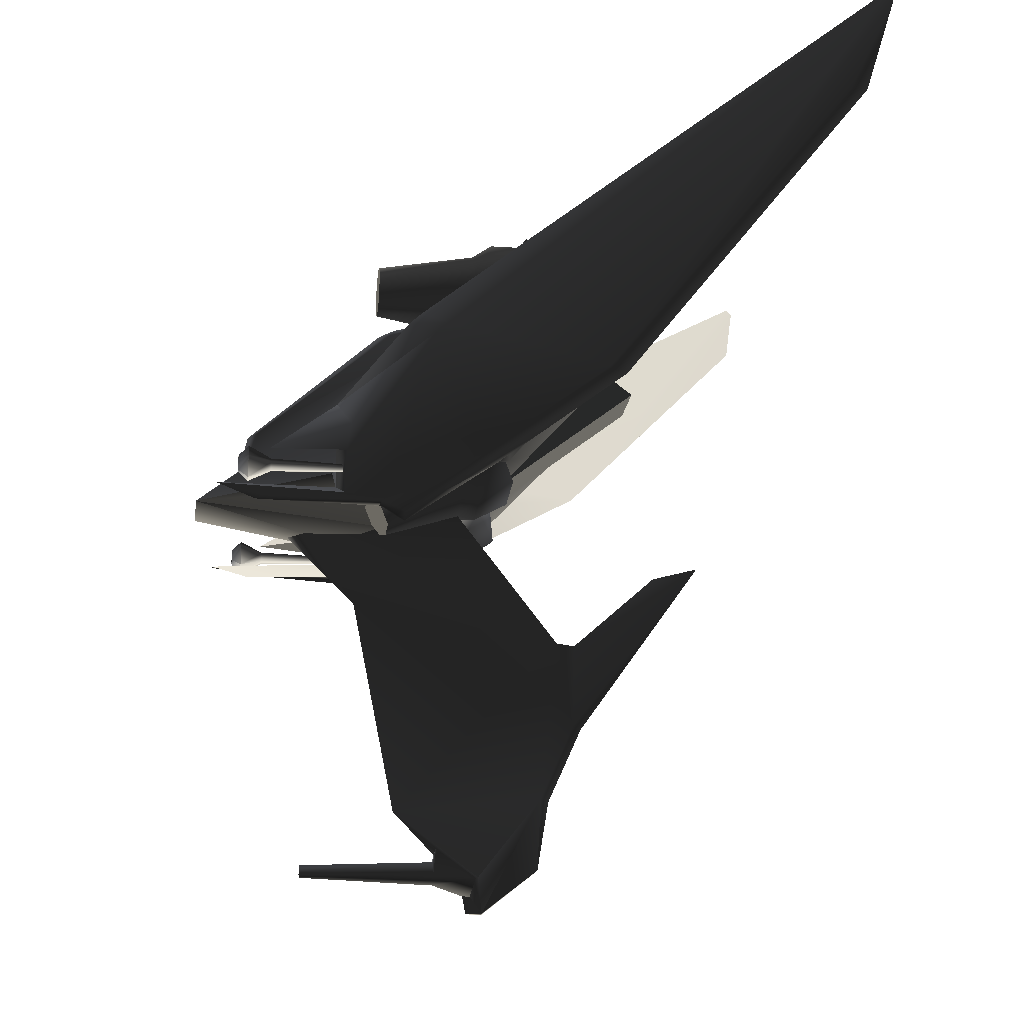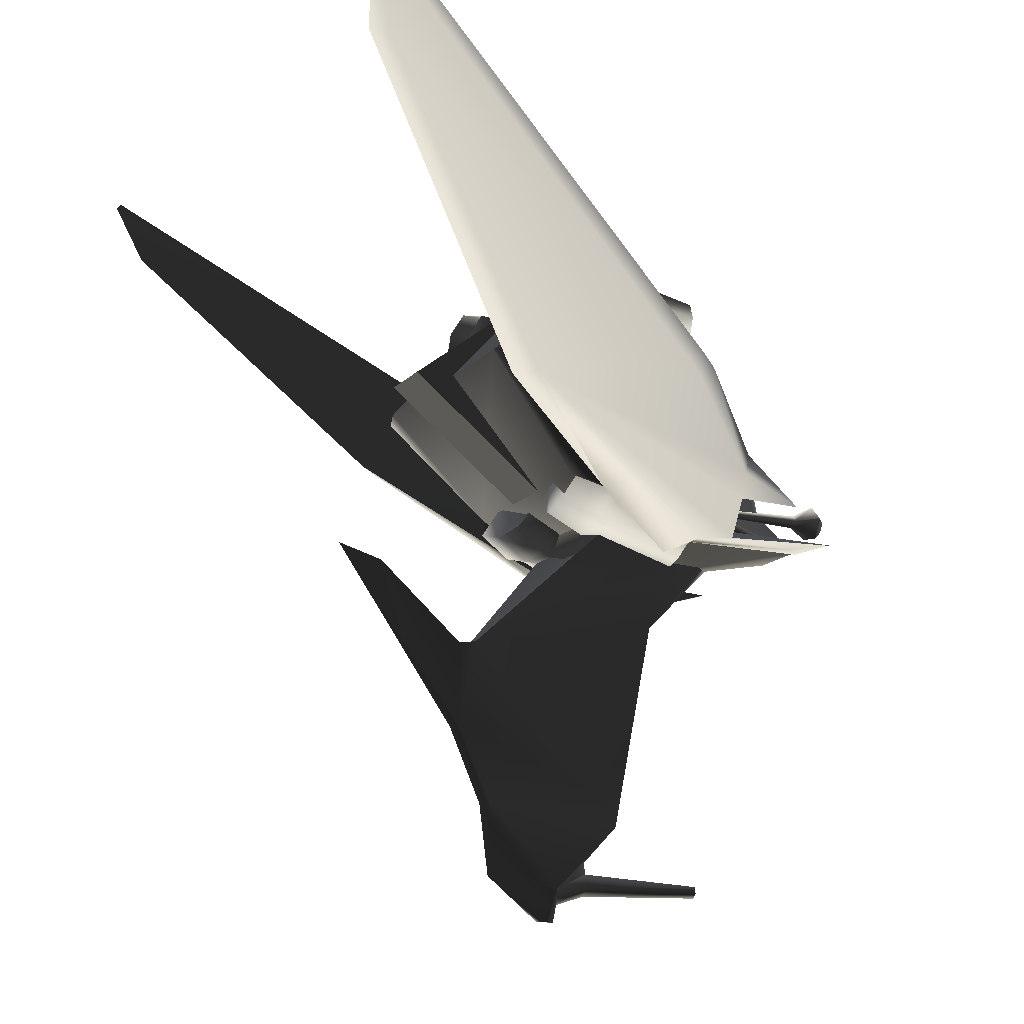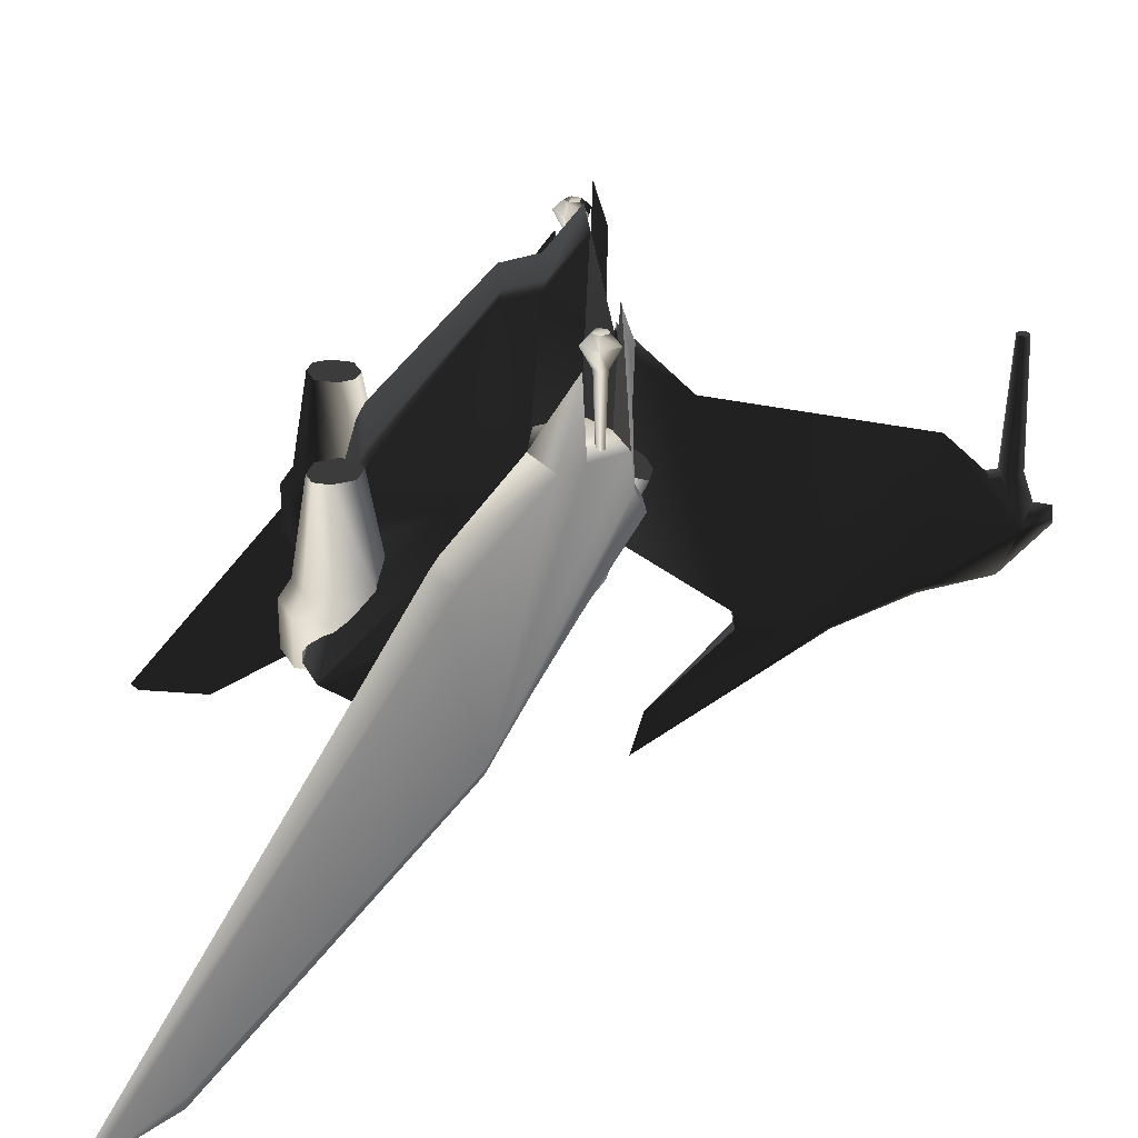
<metadata>
{"format":"obj","ext":"obj","renderer":"f3d","projection":"perspective","resolution":1024,"background":"white","views":[{"elev":-20.1,"azim":82.5,"up":"+Y"},{"elev":-15.1,"azim":-116.7,"up":"+Y"},{"elev":28.8,"azim":-94.4,"up":"+Z"}]}
</metadata>
<code>
v  0.2433 1.03 0.6589
v  0.2633 1.148 0.2401
v  -0.2633 1.148 0.2401
v  -0.2433 1.03 0.6589
v  0.2433 0.9859 0.7435
v  -0.2433 0.9859 0.7435
v  -0.1539 0.3448 1.483
v  0.1539 0.3448 1.483
v  -0.1576 0.1359 1.528
v  0.1576 0.1359 1.528
v  -0.1707 -0.06055 1.763
v  0.1707 -0.06055 1.763
v  -0.3056 0.9723 0.6829
v  -0.3307 1.093 0.2525
v  -0.4804 0.2787 0.6742
v  -0.1934 0.3656 1.424
v  -0.198 0.1617 1.468
v  -0.3981 0.2202 0.8995
v  -0.5293 0.008511 1.013
v  -0.7219 0.04341 0.3412
v  -0.6474 -0.02493 0.3456
v  -0.8709 0.7319 -0.4741
v  -0.5728 0.1146 0.01897
v  -1.113 1.244 -0.008028
v  -0.088 -0.1992 1.146
v  0.088 -0.1992 1.146
v  -0.129 -0.1896 0.3339
v  0.3981 0.2202 0.8995
v  0.4804 0.2787 0.6742
v  0.3307 1.093 0.2525
v  0.7219 0.04341 0.3412
v  0.198 0.1617 1.468
v  0.1934 0.3656 1.424
v  0.3056 0.9723 0.6829
v  0.5293 0.008511 1.013
v  0.6474 -0.02493 0.3456
v  0.5728 0.1146 0.01897
v  1.113 1.244 -0.008028
v  0.129 -0.1896 0.3339
v  0.8708 0.7319 -0.4741
v  0.8858 1.312 -0.02349
v  -2.5e-05 1.312 -0.02349
v  0 1.148 0.2401
v  -0.8859 1.312 -0.02349
v  0.6933 0.7443 -0.5374
v  -0.6933 0.7443 -0.5374
v  0.4906 -0.3302 0.7039
v  0.5909 -0.302 0.6988
v  0.4495 -0.1602 0.8176
v  0.549 -0.1327 0.8123
v  0.6184 -0.1544 0.7835
v  0.6341 -0.218 0.7408
v  0.4244 -0.3059 0.7335
v  0.4055 -0.2448 0.7754
v  0.3566 -0.1686 0.192
v  0.3142 -0.05164 0.001715
v  0.5304 0.008789 -0.009319
v  0.5728 -0.1082 0.1809
v  0.2946 0.1588 0.02374
v  0.6243 0.1906 0.08152
v  0.2118 -0.1177 0.2555
v  0.1694 -0.0007516 0.06529
v  0.3875 -0.1631 0.2916
v  0.2769 -0.1238 0.3404
v  0.5532 -0.1168 0.2832
v  0.6667 0.07356 0.2718
v  0.625 0.0224 0.3527
v  0.598 0.1269 0.423
v  0.6309 0.2096 0.3634
v  0.5885 0.3266 0.1732
v  0.1728 0.01582 0.3464
v  0.1304 0.1328 0.1561
v  0.2674 0.1982 0.4374
v  0.225 0.3152 0.2471
v  0.2467 -0.02184 0.4099
v  0.3193 0.1179 0.4796
v  0.4828 0.258 0.4262
v  0.4842 0.1637 0.471
v  0.4404 0.375 0.2359
v  0 -0.5825 0.8428
v  0 -0.1992 1.233
v  -0.088 -0.1992 1.146
v  -0.1085 -0.1944 0.8179
v  -0.03823 -0.7831 -0.3263
v  0.03823 -0.7831 -0.3263
v  0.088 -0.1992 1.146
v  0 -1.786 0.5971
v  -0.4208 -0.1049 0.3456
v  -0.129 -0.1896 0.3339
v  0.03133 -1.692 -0.2325
v  -0.01809 -1.267 -0.4202
v  -0.03133 -1.692 -0.2325
v  -0.1529 -2.174 0.1353
v  0.1529 -2.174 0.1353
v  0.03133 -2.104 -0.2109
v  0 -1.706 -0.2789
v  0 -1.28 -0.4666
v  0 -2.174 0.2215
v  0 -2.349 0.1857
v  -0.03133 -2.349 0.09948
v  -0.000406 -0.2855 -1.164
v  -0.03823 -0.7977 -0.4274
v  -0.000406 -0.3576 -0.9037
v  0.03823 -0.7977 -0.4274
v  0.01809 -1.267 -0.4202
v  0.1085 -0.1944 0.8179
v  0.4208 -0.1049 0.3456
v  0.129 -0.1896 0.3339
v  0.03133 -2.349 0.09948
v  -0.03395 -2.146 1.107
v  -0.000122 -2.171 1.107
v  0.03388 -2.146 1.107
v  -0.02086 -2.106 1.107
v  0.02106 -2.106 1.107
v  0 -2.195 0.3727
v  0.06392 -2.149 0.3727
v  0.1389 -2.175 0.1353
v  0.0395 -2.073 0.3727
v  0 -2.282 0.1135
v  0.05456 -1.948 0.3524
v  -0.05456 -1.948 0.3524
v  -0.0395 -2.073 0.3727
v  -0.06392 -2.149 0.3727
v  -0.1389 -2.175 0.1353
v  0.6202 -0.2062 0.7504
v  0.744 0.02289 0.1227
v  0.5832 -0.2746 0.6065
v  0.6016 -0.007585 0.6518
v  0.4804 0.2786 0.6742
v  0.882 0.278 1.011
v  1.125 0.6811 0.6408
v  1.025 0.496 -0.5862
v  0.6861 -0.2201 1.436
v  0.7251 -0.1481 1.653
v  0.6638 -0.1255 0.9969
v  0.7338 -0.1528 1.653
v  0.7078 -0.2009 1.382
v  0.7834 -0.197 0.9481
v  0.7728 -0.2165 0.7414
v  1.191 0.6041 0.5038
v  0.8953 0.01007 0.9523
v  0.9053 0.0285 0.2043
v  0.7401 -0.277 0.6155
v  1.13 0.491 -0.4773
v  1.829 1.921 -1.809
v  1.861 1.904 -1.709
v  2.104 2.392 -1.881
v  1.218 0.6549 0.4388
v  2.08 2.348 -1.91
v  1.153 0.7319 0.5758
v  0.9668 0.1422 0.9352
v  0.8239 0.02658 1.37
v  0.7729 0.07627 1.004
v  0.3981 0.22 0.8995
v  0.5294 0.00837 1.013
v  0.7754 -0.06853 0.677
v  0.7731 -0.05229 0.677
v  0.7878 -0.04507 0.677
v  0.7916 -0.07136 0.677
v  0.7993 -0.05686 0.677
v  0.822 -0.05362 1.36
v  0.7918 -0.02239 1.36
v  0.8017 -0.09203 1.36
v  0.8308 -0.1516 1.485
v  0.8877 -0.04429 1.485
v  0.8032 0.04291 1.485
v  0.8059 -0.1006 1.539
v  0.8314 -0.05228 1.539
v  0.7521 -0.09115 1.539
v  0.7113 -0.1307 1.485
v  0.7444 -0.03707 1.539
v  0.6942 -0.01048 1.485
v  0.7528 -0.04151 1.36
v  0.7589 -0.08455 1.36
v  0.7934 -0.01304 1.539
v  -0.5832 -0.2746 0.6065
v  -0.744 0.02289 0.1227
v  -0.6202 -0.2062 0.7504
v  -0.7078 -0.2009 1.382
v  -0.7728 -0.2165 0.7414
v  -0.6861 -0.2201 1.436
v  -0.6638 -0.1255 0.9969
v  -0.6016 -0.007585 0.6518
v  -0.5294 0.00837 1.013
v  -0.7251 -0.1481 1.653
v  -0.7338 -0.1528 1.653
v  -0.7834 -0.197 0.9481
v  -1.13 0.491 -0.4773
v  -0.9053 0.0285 0.2043
v  -0.7401 -0.277 0.6155
v  -0.8953 0.01007 0.9523
v  -0.7729 0.07627 1.004
v  -0.9668 0.1422 0.9352
v  -0.8239 0.02658 1.37
v  -0.882 0.278 1.011
v  -1.125 0.6811 0.6408
v  -1.191 0.6041 0.5038
v  -0.3981 0.22 0.8995
v  -0.4804 0.2786 0.6742
v  -1.025 0.496 -0.5862
v  -1.153 0.7319 0.5758
v  -2.104 2.392 -1.881
v  -1.218 0.6549 0.4388
v  -2.08 2.348 -1.91
v  -1.861 1.904 -1.709
v  -1.829 1.921 -1.809
v  -0.7993 -0.05686 0.677
v  -0.7878 -0.04507 0.677
v  -0.7731 -0.05229 0.677
v  -0.7916 -0.07136 0.677
v  -0.7754 -0.06853 0.677
v  -0.822 -0.05362 1.36
v  -0.7918 -0.02239 1.36
v  -0.8032 0.04291 1.485
v  -0.8017 -0.09203 1.36
v  -0.8877 -0.04429 1.485
v  -0.8308 -0.1516 1.485
v  -0.8314 -0.05228 1.539
v  -0.7934 -0.01304 1.539
v  -0.8059 -0.1006 1.539
v  -0.7113 -0.1307 1.485
v  -0.7521 -0.09115 1.539
v  -0.7589 -0.08455 1.36
v  -0.7528 -0.04151 1.36
v  -0.6942 -0.01048 1.485
v  -0.7444 -0.03707 1.539
v  -0.1644 1.311 -0.02475
v  0.1644 1.311 -0.02475
v  0.1644 0.7337 -0.7665
v  -0.1644 0.7337 -0.7665
v  0.1644 0.7538 -0.5291
v  0.1644 0.118 0.01538
v  -0.1644 0.7538 -0.5291
v  -0.1644 0.118 0.01538
v  -0.4073 1.111 0.7784
v  -0.4468 1.227 0.7784
v  -0.6386 1.033 0.7784
v  -0.6773 1.148 0.7785
v  -0.6485 1.235 0.7786
v  -0.5618 1.264 0.7785
v  -0.4395 1.028 0.7783
v  -0.5227 0.9947 0.7784
v  -0.5006 0.8387 -0.1162
v  -0.5004 0.8386 0.15
v  -0.7503 0.9212 0.1502
v  -0.7504 0.9213 -0.116
v  -0.8344 1.169 0.1504
v  -0.766 1.16 0.2514
v  -0.7017 0.9701 0.2512
v  -0.5102 0.9067 0.2511
v  -0.3188 0.9082 -0.1163
v  -0.3187 0.908 0.1499
v  -0.4725 1.06 -0.2256
v  -0.8345 1.17 -0.1158
v  -0.7701 1.355 0.1504
v  -0.7702 1.355 -0.1158
v  -0.7172 1.303 0.2514
v  -0.3714 0.9603 0.251
v  -0.2511 1.091 -0.1162
v  -0.2509 1.09 0.15
v  -0.336 1.34 -0.116
v  -0.3359 1.339 0.1502
v  -0.585 1.421 -0.1158
v  -0.5849 1.421 0.1504
v  -0.3843 1.29 0.2512
v  -0.3191 1.1 0.2511
v  -0.5749 1.353 0.2514
v  -0.4055 -0.2448 0.7754
v  -0.4495 -0.1602 0.8176
v  -0.5909 -0.302 0.6988
v  -0.6341 -0.218 0.7408
v  -0.6184 -0.1544 0.7835
v  -0.549 -0.1327 0.8123
v  -0.4244 -0.3059 0.7335
v  -0.4906 -0.3302 0.7039
v  -0.3142 -0.05164 0.001715
v  -0.3566 -0.1686 0.192
v  -0.5728 -0.1082 0.1809
v  -0.5304 0.008789 -0.009319
v  -0.6667 0.07356 0.2718
v  -0.625 0.0224 0.3527
v  -0.5532 -0.1168 0.2832
v  -0.3875 -0.1631 0.2916
v  -0.1694 -0.0007516 0.06529
v  -0.2118 -0.1177 0.2555
v  -0.2946 0.1588 0.02374
v  -0.6243 0.1906 0.08152
v  -0.6309 0.2096 0.3634
v  -0.5885 0.3266 0.1732
v  -0.598 0.1269 0.423
v  -0.2769 -0.1238 0.3404
v  -0.1304 0.1328 0.1561
v  -0.1728 0.01582 0.3464
v  -0.225 0.3152 0.2471
v  -0.2674 0.1982 0.4374
v  -0.4404 0.375 0.2359
v  -0.4828 0.258 0.4262
v  -0.3193 0.1179 0.4796
v  -0.2467 -0.02184 0.4099
v  -0.4842 0.1637 0.471
v  0.5227 0.9947 0.7784
v  0.6386 1.033 0.7784
v  0.4468 1.227 0.7784
v  0.5618 1.264 0.7785
v  0.6485 1.235 0.7786
v  0.6773 1.148 0.7785
v  0.4395 1.028 0.7783
v  0.4073 1.111 0.7784
v  0.5004 0.8386 0.15
v  0.5006 0.8387 -0.1162
v  0.7504 0.9213 -0.116
v  0.7503 0.9212 0.1502
v  0.4725 1.06 -0.2256
v  0.8345 1.17 -0.1158
v  0.3187 0.908 0.1499
v  0.3188 0.9082 -0.1163
v  0.5102 0.9067 0.2511
v  0.3714 0.9603 0.251
v  0.7017 0.9701 0.2512
v  0.8344 1.169 0.1504
v  0.766 1.16 0.2514
v  0.7172 1.303 0.2514
v  0.7701 1.355 0.1504
v  0.7702 1.355 -0.1158
v  0.2509 1.09 0.15
v  0.2511 1.091 -0.1162
v  0.3359 1.339 0.1502
v  0.336 1.34 -0.116
v  0.3191 1.1 0.2511
v  0.3843 1.29 0.2512
v  0.5849 1.421 0.1504
v  0.5749 1.353 0.2514
v  0.585 1.421 -0.1158
g frm-canopy_1
f 1 2 3
f 3 4 1
f 5 1 4
f 6 5 4
f 5 6 7
f 8 5 7
f 7 9 8
f 9 10 8
f 9 11 12
f 10 9 12
f 13 14 15
f 14 13 3
f 16 13 15
f 13 4 3
f 6 4 13
f 6 13 16
f 17 16 15
f 16 17 7
f 7 6 16
f 15 18 17
f 17 9 7
f 19 11 17
f 17 18 19
f 18 15 19
f 15 20 19
f 20 21 11
f 19 20 11
f 22 23 20
f 24 22 20
f 25 11 21
f 26 12 11
f 25 26 11
f 27 25 21
f 28 29 30
f 31 29 28
f 32 28 30
f 33 32 30
f 30 34 33
f 35 31 28
f 35 28 32
f 31 35 36
f 31 37 38
f 35 12 36
f 32 12 35
f 10 32 33
f 8 10 33
f 39 36 12
f 26 39 12
f 37 40 38
f 34 30 1
f 1 5 34
f 30 2 1
f 34 5 8
f 33 34 8
f 9 17 11
f 32 10 12
f 38 29 31
f 38 30 29
f 30 38 41
f 2 30 41
f 2 41 42
f 43 2 42
f 44 3 43
f 42 44 43
f 3 44 24
f 14 3 24
f 20 15 24
f 15 14 24
f 41 45 46
f 40 45 41
f 45 40 37
f 45 37 46
f 42 41 46
f 38 40 41
f 46 44 42
f 24 44 46
f 22 24 46
f 22 46 23
f 21 20 23
f 37 23 46
f 21 23 37
f 36 21 37
f 31 36 37
f 27 39 26
f 25 27 26
f 39 27 36
f 27 21 36
g frm-l-t-engine
f 47 48 49
f 50 49 48
f 51 50 48
f 48 52 51
f 53 47 49
f 49 54 53
f 55 56 57
f 58 55 57
f 59 57 56
f 58 57 60
f 56 55 61
f 62 56 61
f 55 63 64
f 61 55 64
f 55 58 63
f 64 63 53
f 58 65 63
f 63 47 53
f 63 65 47
f 66 67 65
f 58 66 65
f 65 48 47
f 65 67 48
f 67 52 48
f 52 67 68
f 67 66 69
f 68 67 69
f 66 60 70
f 69 66 70
f 66 58 60
f 51 52 68
f 71 72 62
f 61 71 62
f 73 74 72
f 71 73 72
f 72 74 59
f 71 75 76
f 73 71 76
f 73 77 74
f 73 76 78
f 77 73 78
f 77 79 74
f 78 76 50
f 78 50 51
f 68 78 51
f 76 49 50
f 76 75 49
f 75 54 49
f 54 75 64
f 53 54 64
f 64 75 61
f 75 71 61
f 77 78 68
f 69 77 68
f 56 62 72
f 59 56 72
f 79 77 69
f 70 79 69
g frm-center-wing
f 80 81 82
f 82 83 80
f 83 84 80
f 80 85 86
f 85 80 87
f 87 80 84
f 83 88 84
f 83 89 88
f 87 90 85
f 91 92 87
f 84 91 87
f 87 92 93
f 94 90 87
f 92 95 93
f 95 92 96
f 92 91 97
f 96 92 97
f 93 98 87
f 98 93 99
f 95 100 93
f 93 100 99
f 97 91 101
f 91 84 102
f 103 101 91
f 102 103 91
f 102 84 104
f 101 103 104
f 105 101 104
f 104 85 105
f 90 105 85
f 105 90 96
f 97 105 96
f 101 105 97
f 85 106 86
f 86 81 80
f 106 85 107
f 106 107 108
f 96 90 95
f 109 95 90
f 94 109 90
f 99 109 98
f 109 94 98
f 87 98 94
f 109 99 100
f 95 109 100
f 84 85 104
f 104 103 102
f 89 108 85
f 84 89 85
f 85 108 107
f 88 89 84
g frm-center-wing
l 84 89
l 108 85
g frm-bottom_gun
f 110 111 112
f 113 110 112
f 112 114 113
f 111 115 116
f 112 111 116
f 116 115 117
f 112 116 118
f 115 119 117
f 116 117 120
f 118 116 120
f 118 120 121
f 114 112 118
f 114 118 122
f 113 114 122
f 122 118 121
f 110 123 115
f 111 110 115
f 115 123 119
f 113 122 123
f 110 113 123
f 123 124 119
f 123 122 124
f 122 121 124
g frm-rt-wing1
f 125 126 127
f 126 125 128
f 129 126 128
f 126 130 131
f 132 126 131
f 125 133 134
f 135 125 134
f 125 135 128
f 136 134 133
f 137 136 133
f 138 136 137
f 139 137 133
f 139 138 137
f 138 139 140
f 141 138 140
f 139 142 140
f 125 139 133
f 142 139 143
f 139 125 143
f 132 144 142
f 126 132 142
f 142 144 140
f 142 143 126
f 143 127 126
f 125 127 143
f 145 146 144
f 132 145 144
f 147 148 144
f 149 147 144
f 144 146 149
f 144 148 140
f 145 149 146
f 145 132 150
f 149 145 150
f 131 150 132
f 150 147 149
f 147 150 148
f 131 140 148
f 150 131 148
f 130 151 140
f 131 130 140
f 140 151 141
f 152 151 130
f 141 151 152
f 130 153 152
f 153 135 141
f 153 141 152
f 135 138 141
f 129 154 130
f 154 155 135
f 130 154 135
f 128 155 154
f 129 128 154
f 135 155 128
f 135 134 136
f 138 135 136
f 130 126 129
g frm-gun
f 156 157 158
f 159 156 158
f 158 160 159
f 161 160 158
f 162 161 158
f 163 159 160
f 161 163 160
f 164 163 161
f 165 164 161
f 165 161 162
f 166 165 162
f 167 164 165
f 168 167 165
f 168 165 166
f 169 170 164
f 167 169 164
f 171 172 170
f 169 171 170
f 172 166 173
f 172 173 174
f 170 172 174
f 175 166 172
f 171 175 172
f 166 162 173
f 162 158 157
f 173 162 157
f 173 157 156
f 174 173 156
f 175 168 166
f 174 156 159
f 163 174 159
f 170 174 163
f 164 170 163
g frm-rt-wing5
f 176 177 178
f 179 180 178
f 181 179 178
f 181 178 182
f 178 177 183
f 184 182 178
f 183 184 178
f 181 185 179
f 185 181 182
f 185 186 179
f 179 186 180
f 186 187 180
f 180 187 188
f 188 189 180
f 190 180 189
f 176 178 180
f 190 176 180
f 187 191 188
f 187 182 192
f 191 187 192
f 191 193 188
f 194 193 191
f 193 195 196
f 197 193 196
f 193 197 188
f 195 193 194
f 194 192 195
f 195 192 184
f 184 198 195
f 192 182 184
f 195 198 199
f 199 177 195
f 177 199 183
f 195 177 200
f 196 195 200
f 200 201 196
f 202 201 200
f 203 201 202
f 204 202 200
f 203 202 204
f 197 196 201
f 203 197 201
f 205 188 203
f 204 205 203
f 197 203 188
f 205 204 206
f 200 206 204
f 205 206 200
f 188 205 200
f 188 200 177
f 189 188 177
f 177 176 189
f 176 190 189
f 184 183 199
f 198 184 199
f 185 182 187
f 186 185 187
f 194 191 192
g frm-gun1
f 207 208 209
f 210 207 209
f 209 211 210
f 207 212 213
f 208 207 213
f 213 212 214
f 210 215 212
f 207 210 212
f 212 215 216
f 212 216 214
f 215 217 216
f 216 217 218
f 216 218 219
f 214 216 219
f 217 220 218
f 217 221 220
f 221 222 220
f 211 223 215
f 210 211 215
f 215 223 217
f 223 221 217
f 209 224 223
f 211 209 223
f 223 224 221
f 208 213 224
f 209 208 224
f 224 213 225
f 224 225 221
f 213 214 225
f 225 214 226
f 225 226 222
f 221 225 222
f 214 219 226
g frm-engine-nib
f 227 228 229
f 230 227 229
f 229 228 231
f 232 229 231
f 227 230 233
f 230 234 233
f 230 229 232
f 234 230 232
g frm-l-t-engine3
f 235 236 237
f 238 237 236
f 239 238 236
f 236 240 239
f 241 235 237
f 237 242 241
f 243 244 245
f 246 243 245
f 246 245 247
f 248 247 245
f 249 248 245
f 249 245 244
f 250 249 244
f 244 243 251
f 252 244 251
f 243 246 253
f 254 246 247
f 254 247 255
f 256 254 255
f 247 248 257
f 255 247 257
f 257 248 239
f 248 238 239
f 238 248 249
f 237 238 249
f 237 249 250
f 242 237 250
f 250 244 252
f 258 250 252
f 242 250 258
f 241 242 258
f 259 260 252
f 251 259 252
f 259 261 260
f 253 261 259
f 261 262 260
f 261 263 262
f 263 264 262
f 265 262 264
f 266 260 262
f 265 266 262
f 267 265 264
f 236 265 267
f 235 266 265
f 236 235 265
f 266 235 241
f 258 266 241
f 260 266 258
f 252 260 258
f 240 236 267
f 240 267 257
f 239 240 257
f 251 243 253
f 259 251 253
f 267 264 255
f 257 267 255
f 264 263 256
f 255 264 256
g frm-l-t-engine5
f 268 269 270
f 271 270 269
f 272 271 269
f 269 273 272
f 274 268 270
f 270 275 274
f 276 277 278
f 279 276 278
f 279 278 280
f 281 280 278
f 282 281 278
f 282 278 277
f 283 282 277
f 277 276 284
f 285 277 284
f 276 279 286
f 287 279 280
f 287 280 288
f 289 287 288
f 280 281 290
f 288 280 290
f 290 281 272
f 281 271 272
f 271 281 282
f 270 271 282
f 270 282 283
f 275 270 283
f 283 277 285
f 291 283 285
f 275 283 291
f 274 275 291
f 292 293 285
f 284 292 285
f 292 294 293
f 286 294 292
f 294 295 293
f 294 296 295
f 296 297 295
f 298 295 297
f 299 293 295
f 298 299 295
f 300 298 297
f 269 298 300
f 268 299 298
f 269 268 298
f 299 268 274
f 291 299 274
f 293 299 291
f 285 293 291
f 273 269 300
f 273 300 290
f 272 273 290
f 284 276 286
f 292 284 286
f 300 297 288
f 290 300 288
f 297 296 289
f 288 297 289
g frm-l-t-engine4
f 301 302 303
f 304 303 302
f 305 304 302
f 302 306 305
f 307 301 303
f 303 308 307
f 309 310 311
f 312 309 311
f 313 311 310
f 312 311 314
f 310 309 315
f 316 310 315
f 309 317 318
f 315 309 318
f 309 312 317
f 318 317 307
f 312 319 317
f 317 301 307
f 317 319 301
f 320 321 319
f 312 320 319
f 319 302 301
f 319 321 302
f 321 306 302
f 306 321 322
f 321 320 323
f 322 321 323
f 320 314 324
f 323 320 324
f 320 312 314
f 305 306 322
f 325 326 316
f 315 325 316
f 327 328 326
f 325 327 326
f 326 328 313
f 325 329 330
f 327 325 330
f 327 331 328
f 327 330 332
f 331 327 332
f 331 333 328
f 332 330 304
f 332 304 305
f 322 332 305
f 330 303 304
f 330 329 303
f 329 308 303
f 308 329 318
f 307 308 318
f 318 329 315
f 329 325 315
f 331 332 322
f 323 331 322
f 310 316 326
f 313 310 326
f 333 331 323
f 324 333 323

</code>
